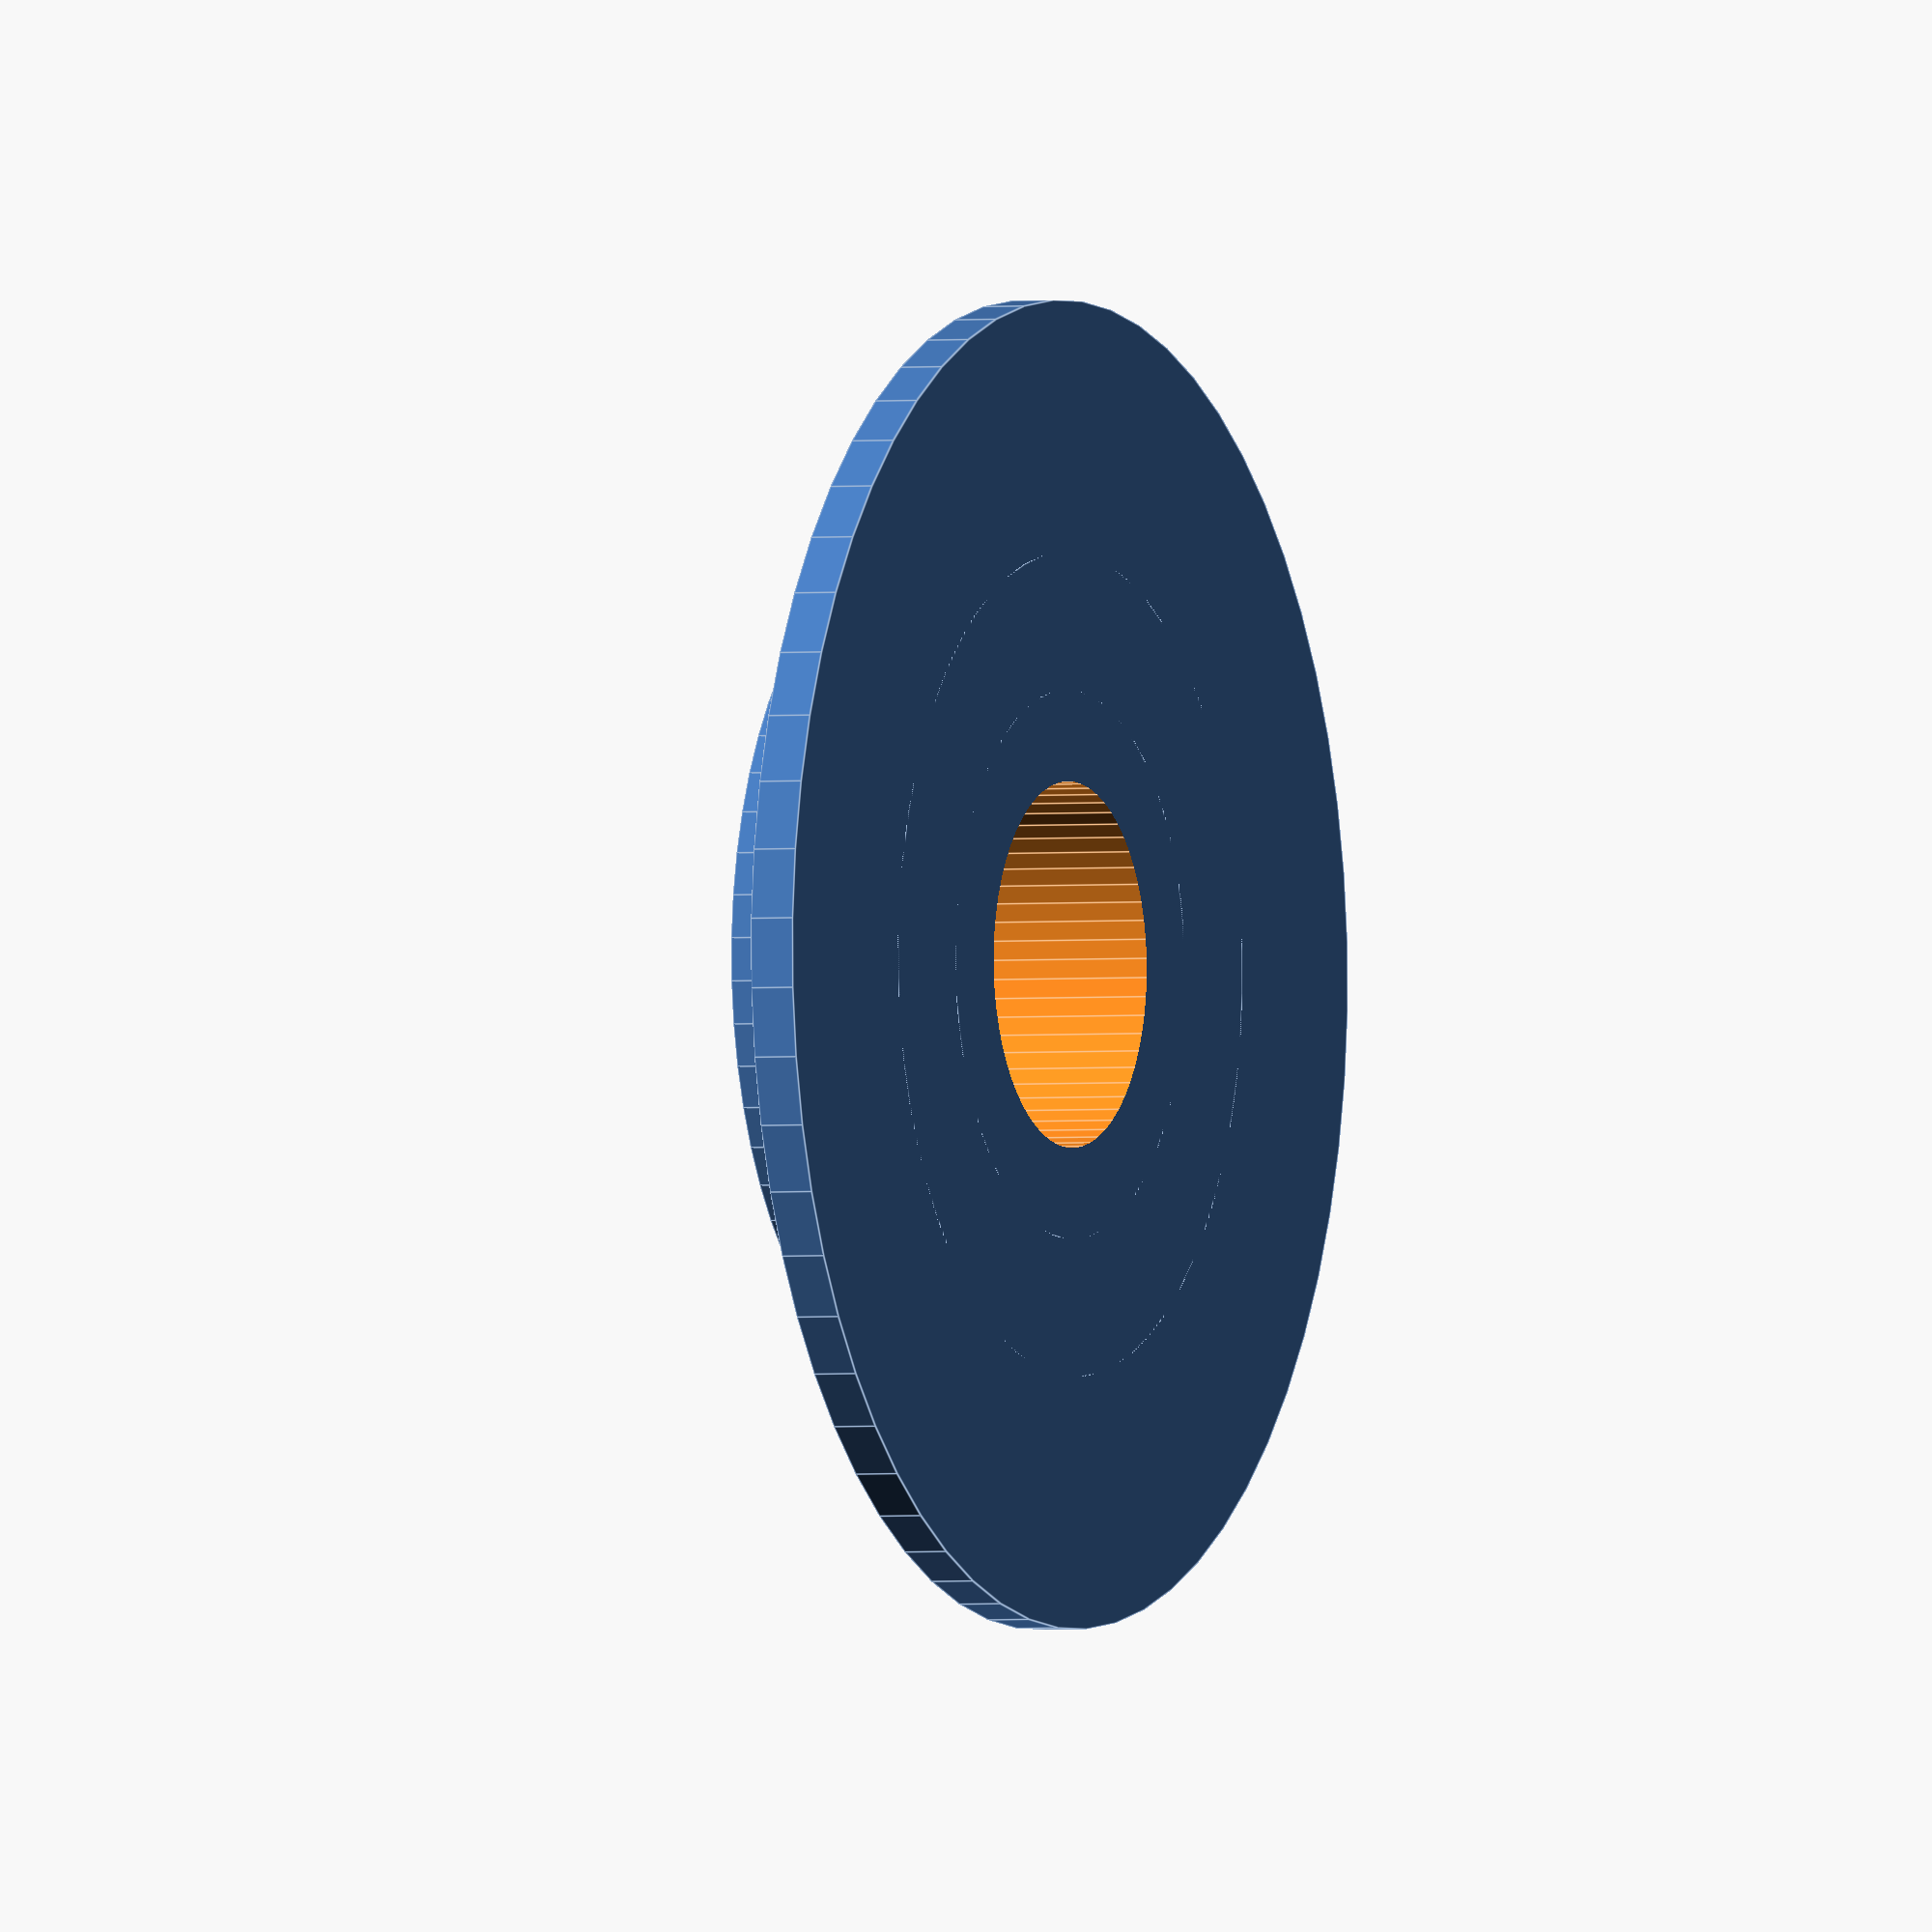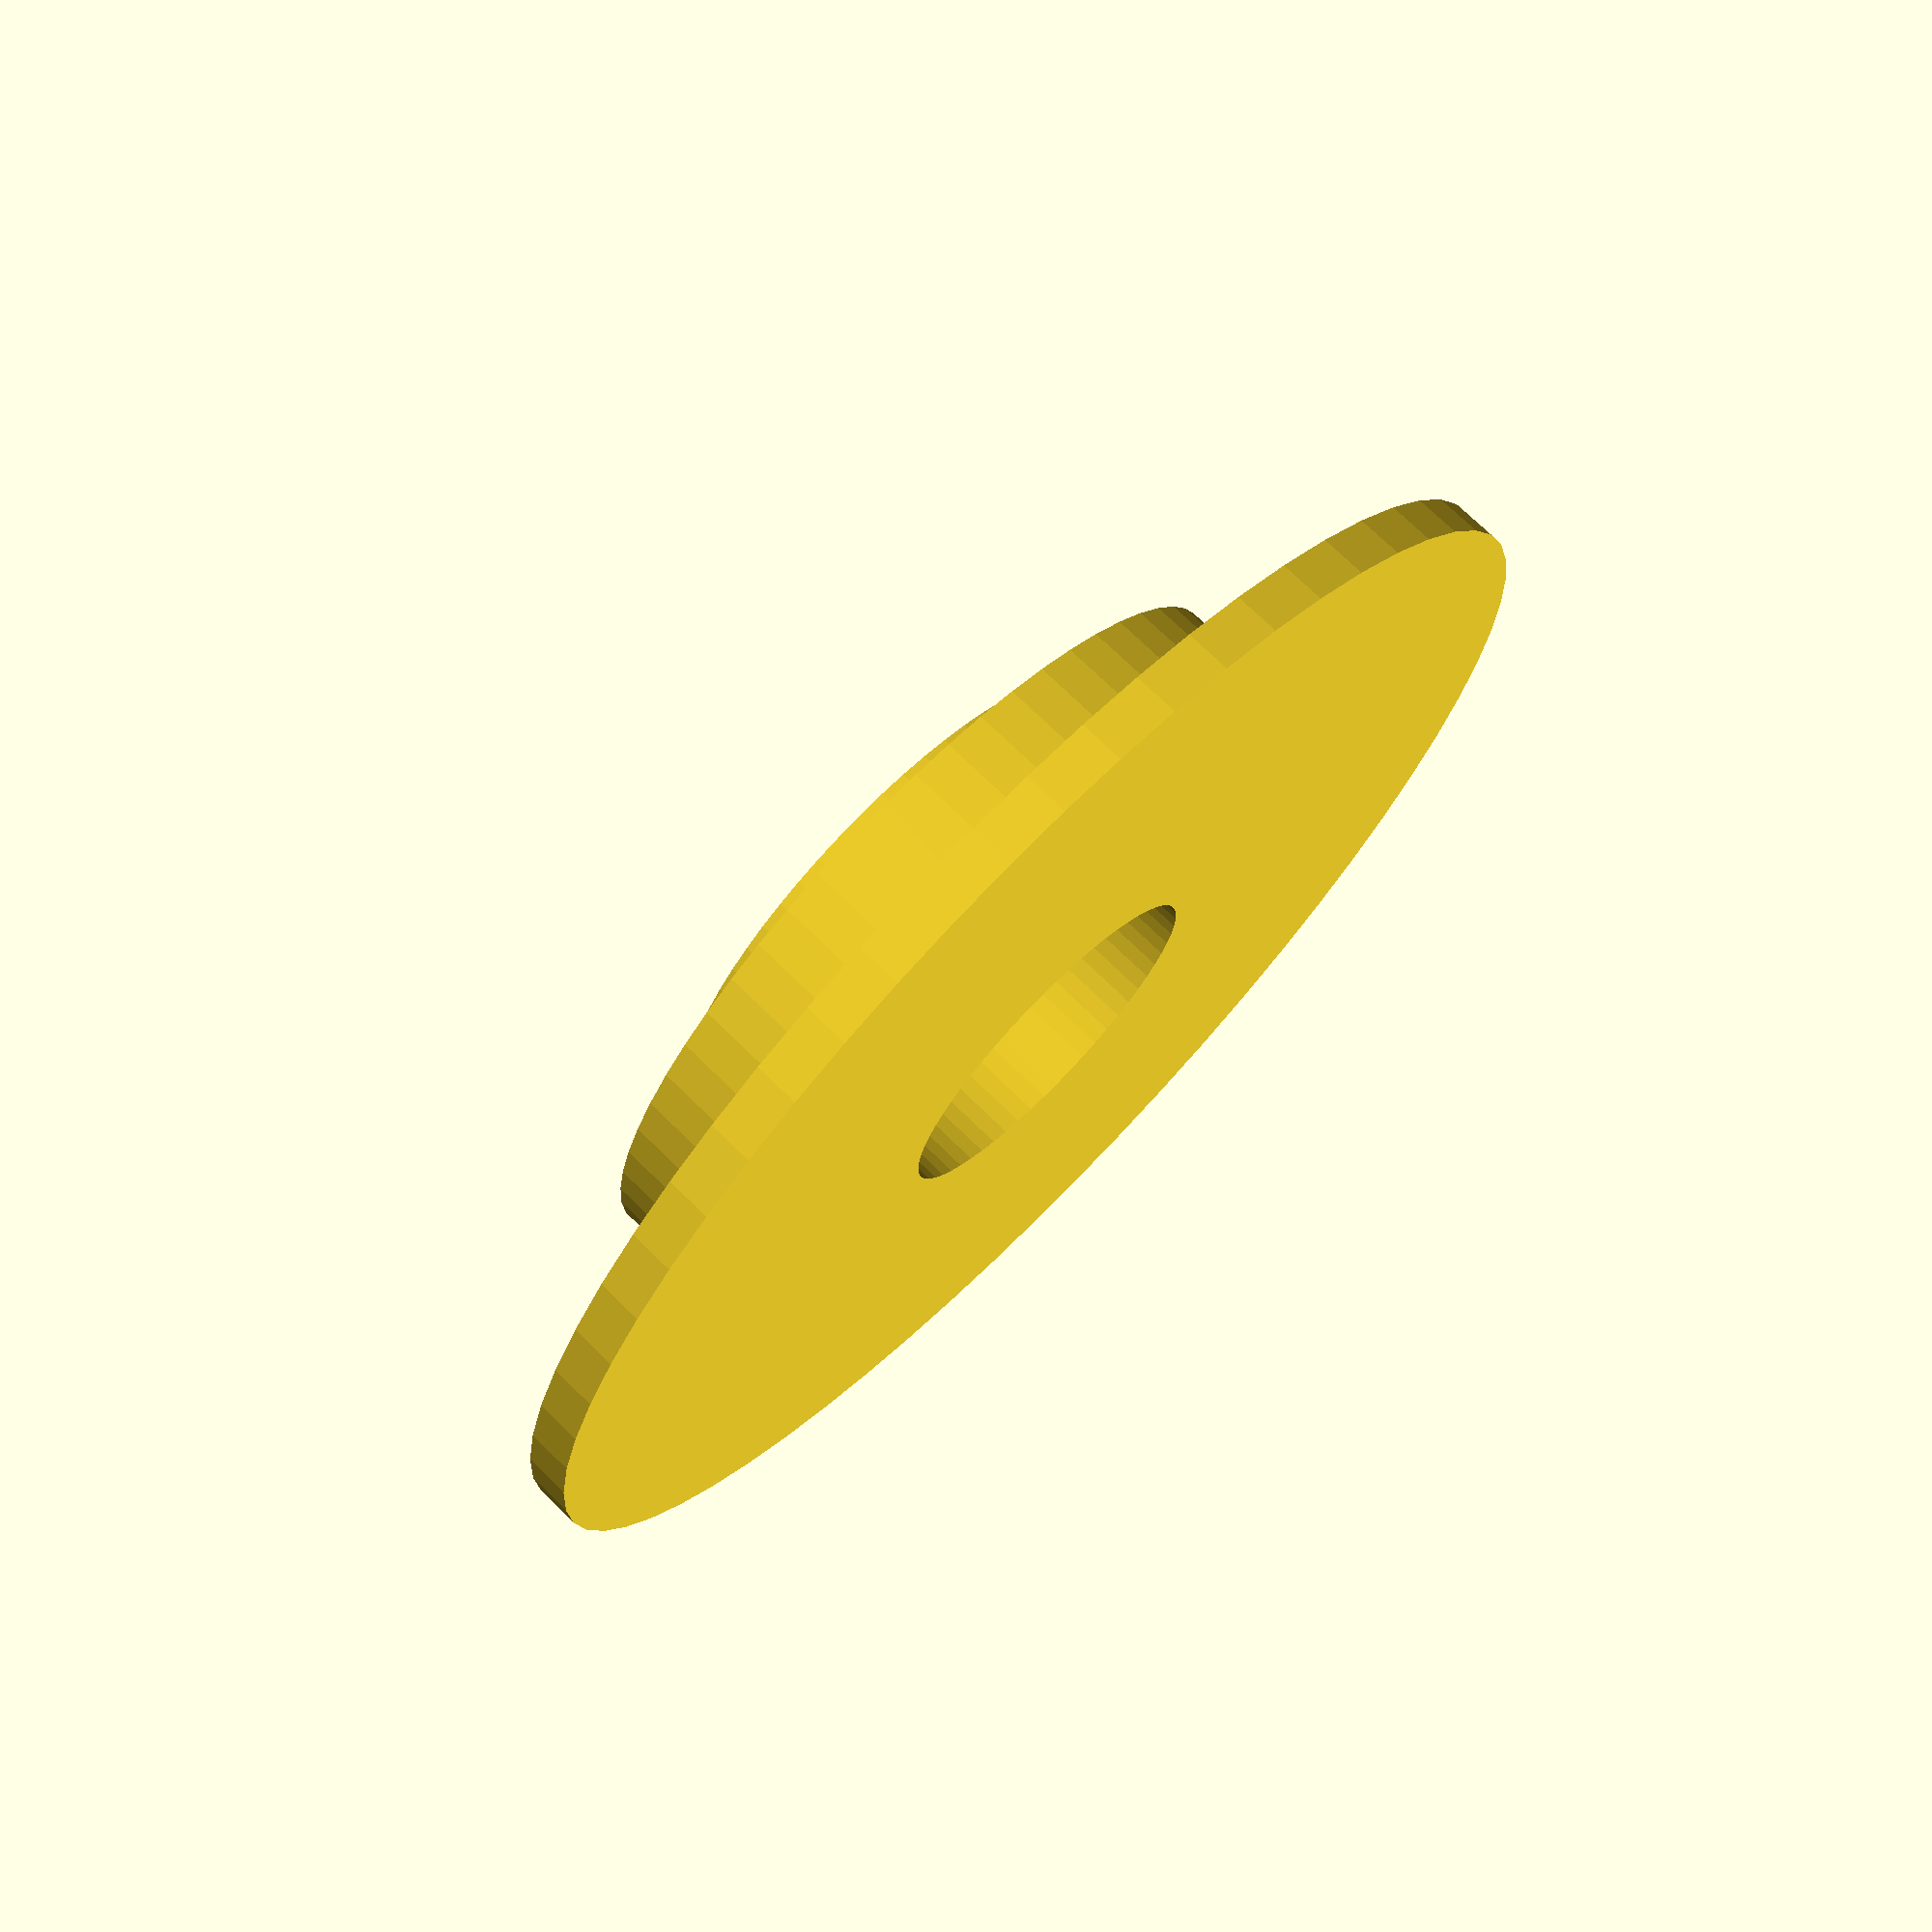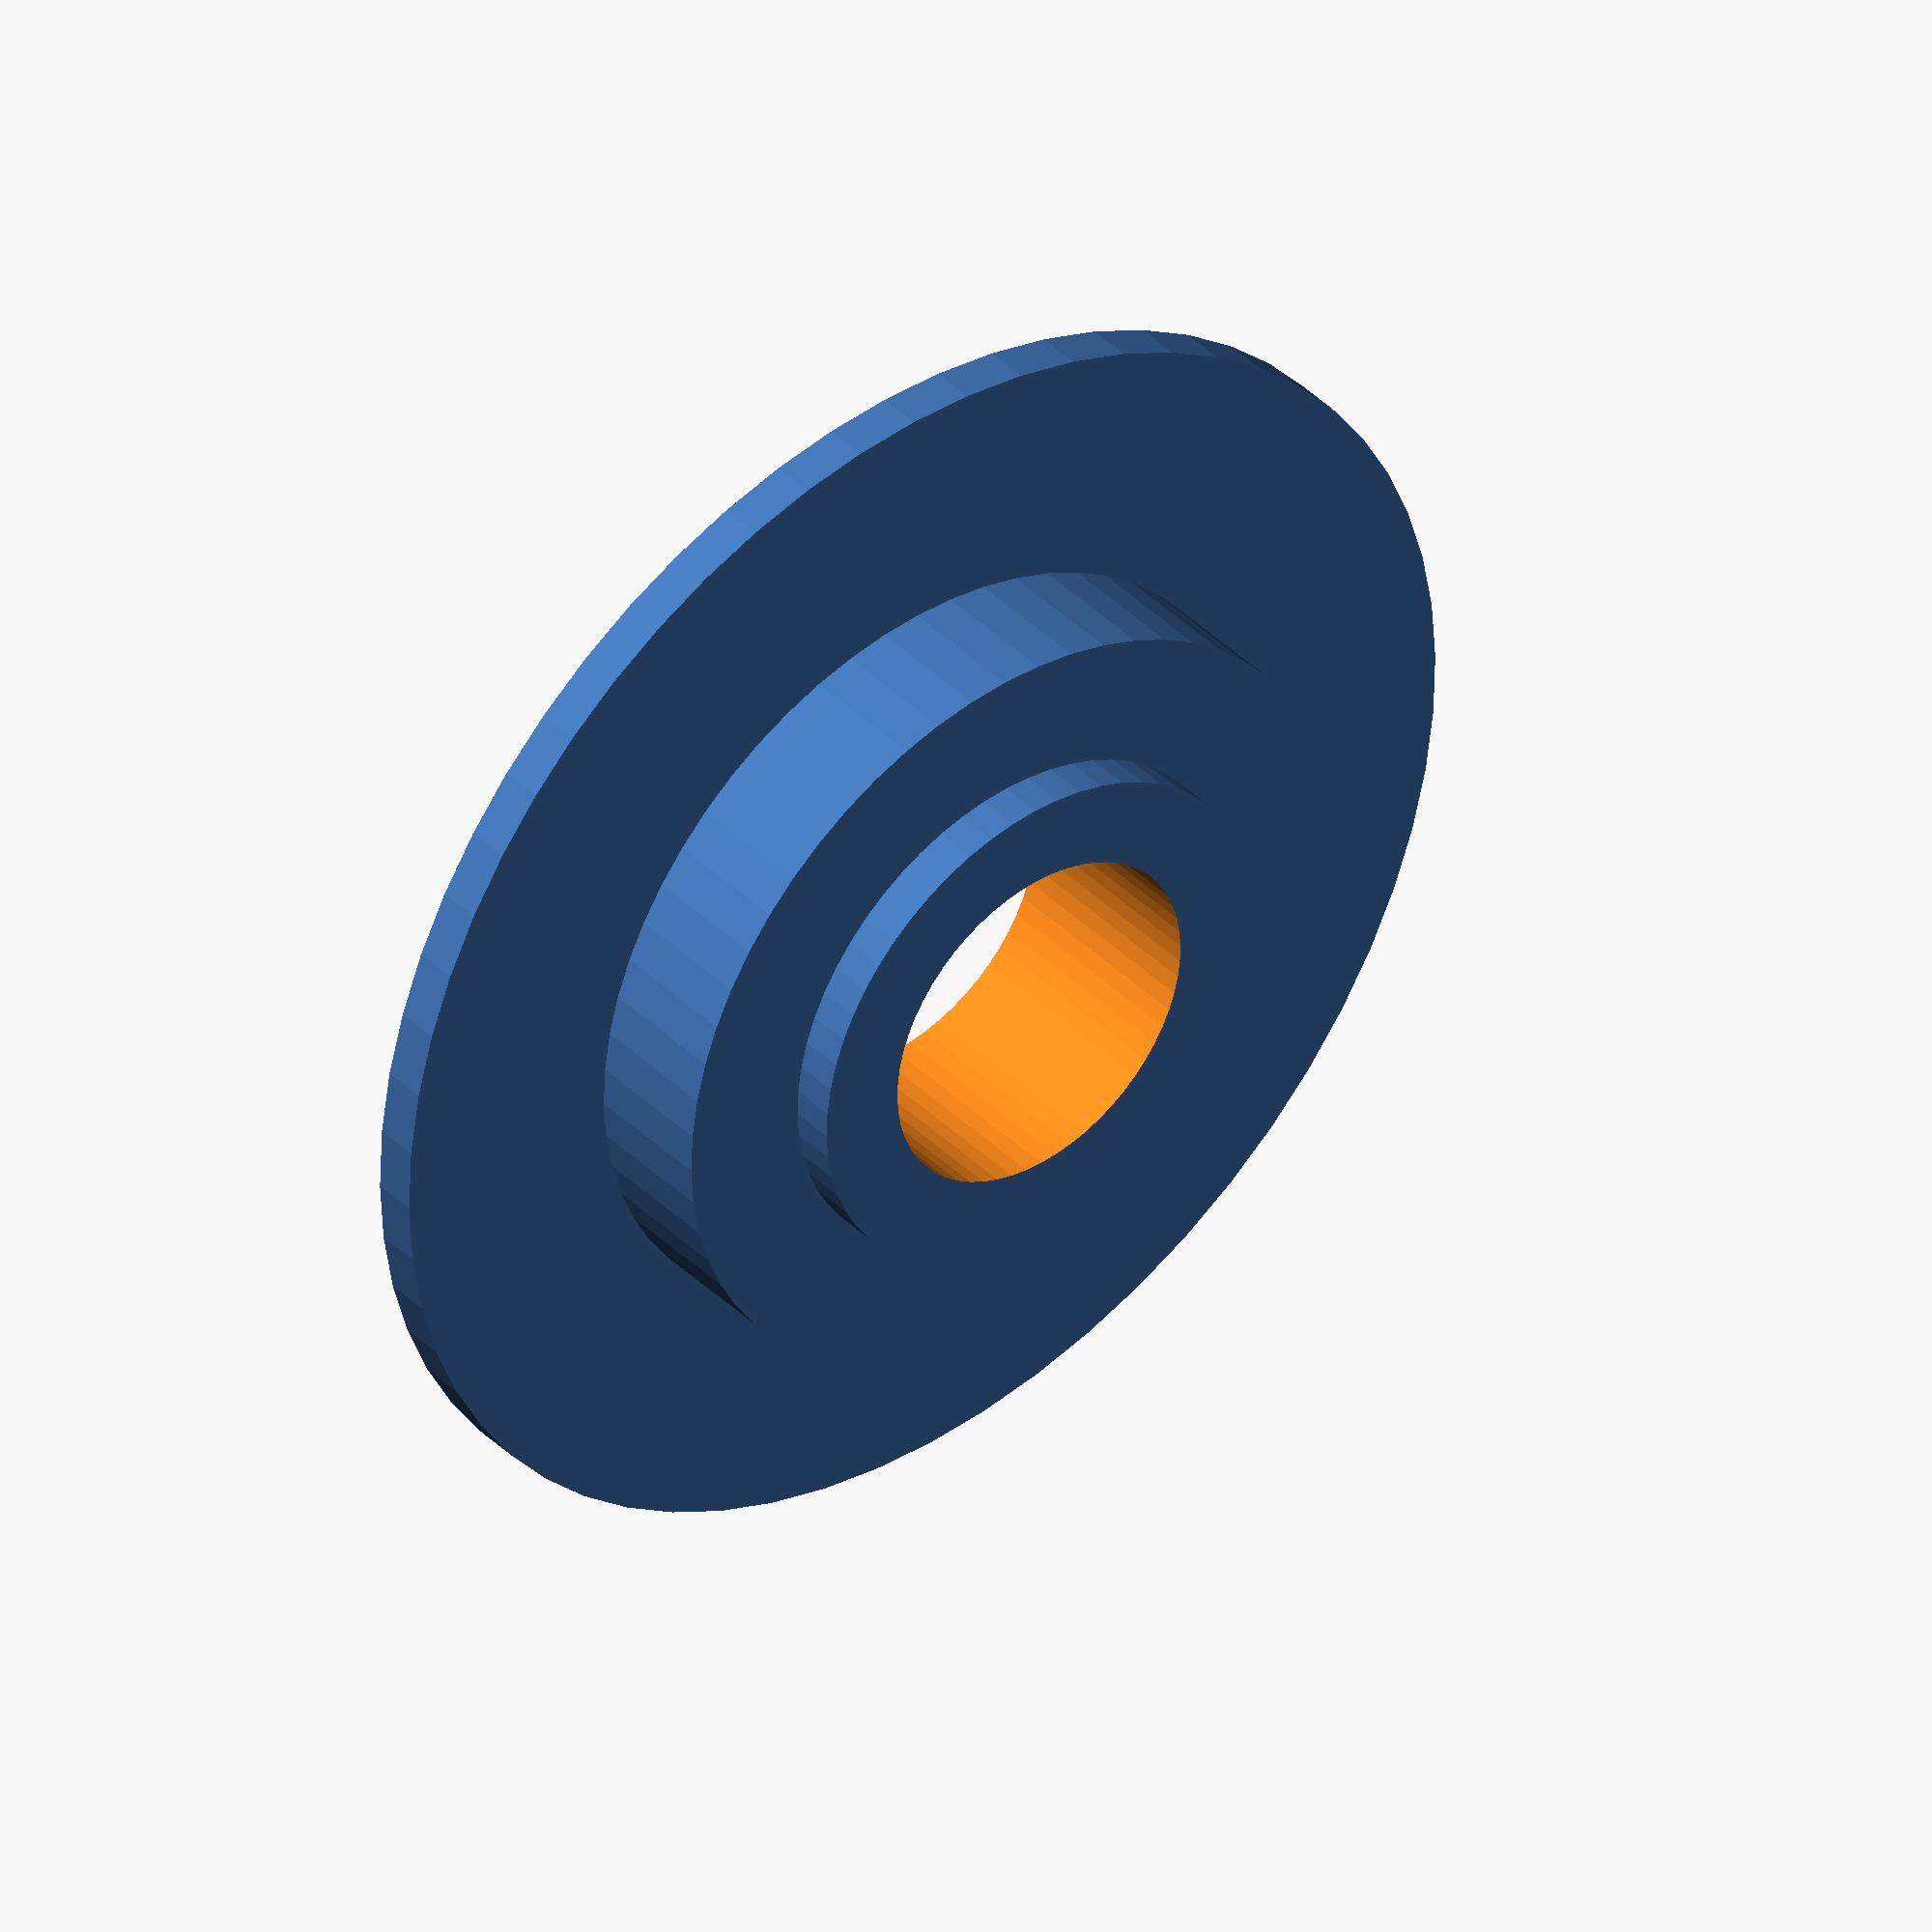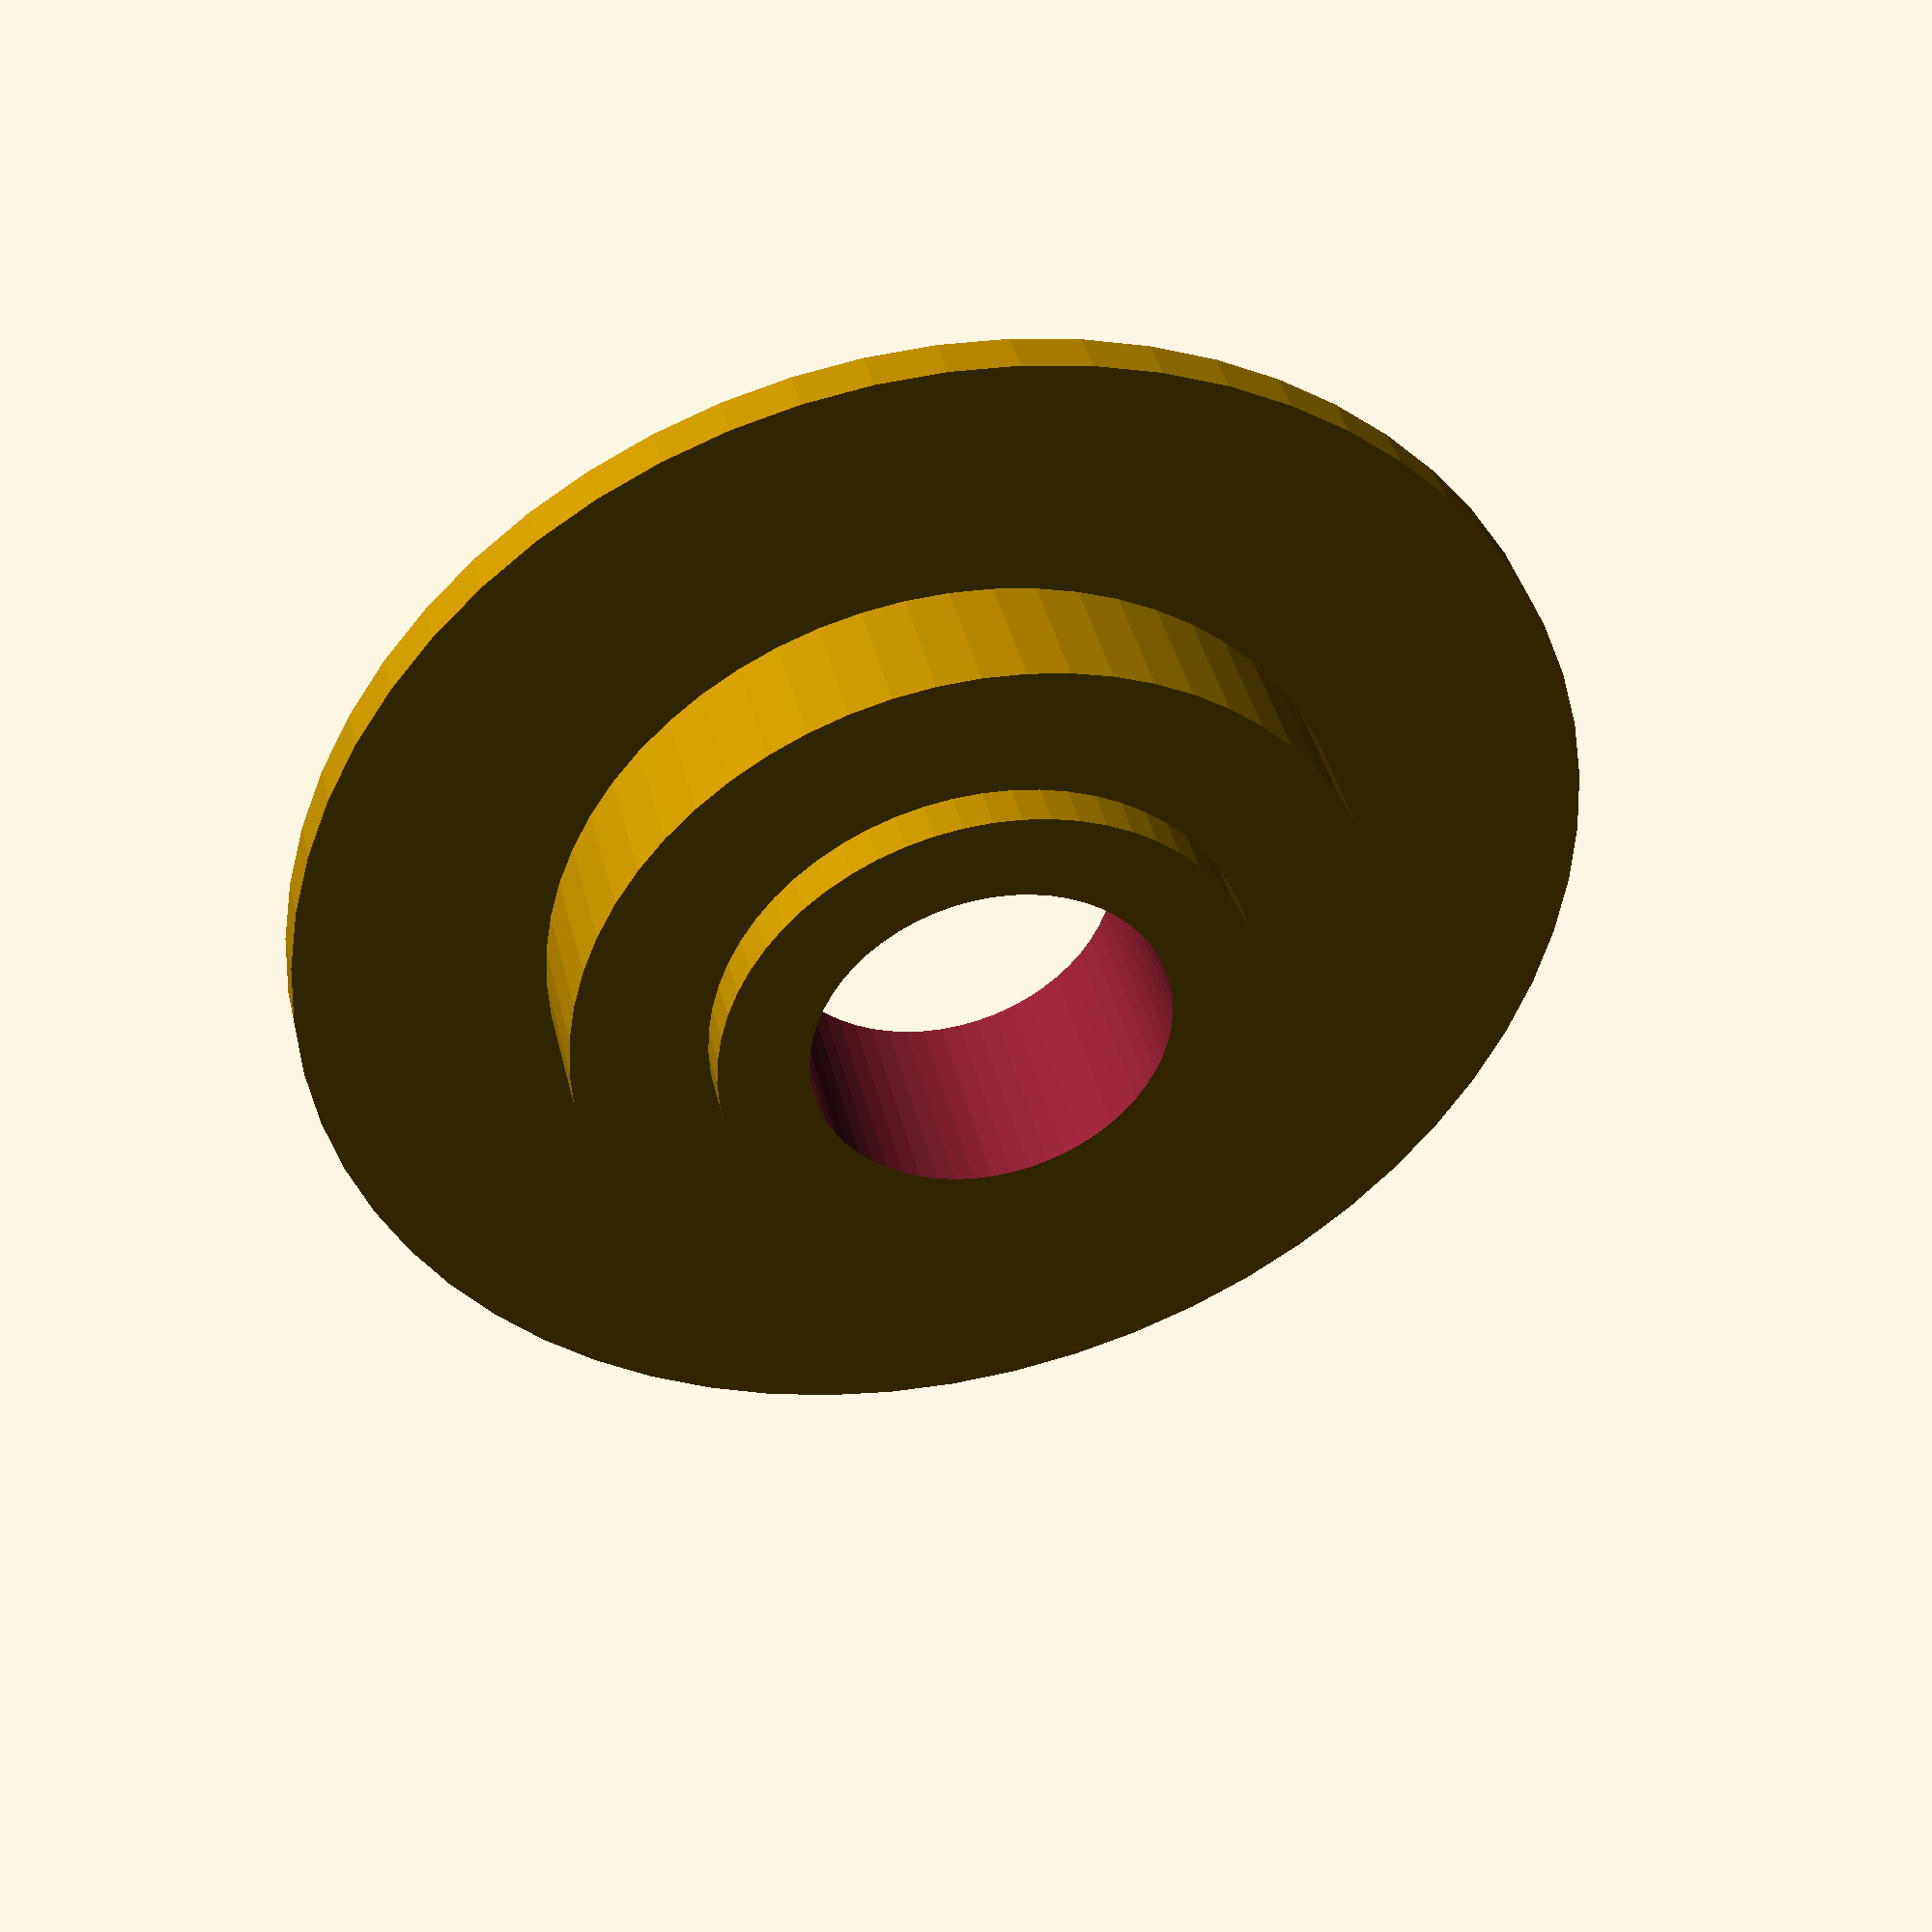
<openscad>
$fn = 60;

rod_d = 8;

thickness = 2;
height = 5;

difference() {
    union() {
    cylinder(r=rod_d/2+thickness, h = height);
    cylinder(r=9, h = height-1);
    cylinder(r=14.5, h = height-4);
    }
    translate([0,0,-1])
cylinder(r=rod_d/2, h = height+2);
}

</openscad>
<views>
elev=181.7 azim=231.5 roll=65.3 proj=o view=edges
elev=288.1 azim=155.5 roll=134.6 proj=p view=wireframe
elev=140.7 azim=185.1 roll=219.5 proj=o view=wireframe
elev=319.2 azim=215.9 roll=346.9 proj=p view=wireframe
</views>
